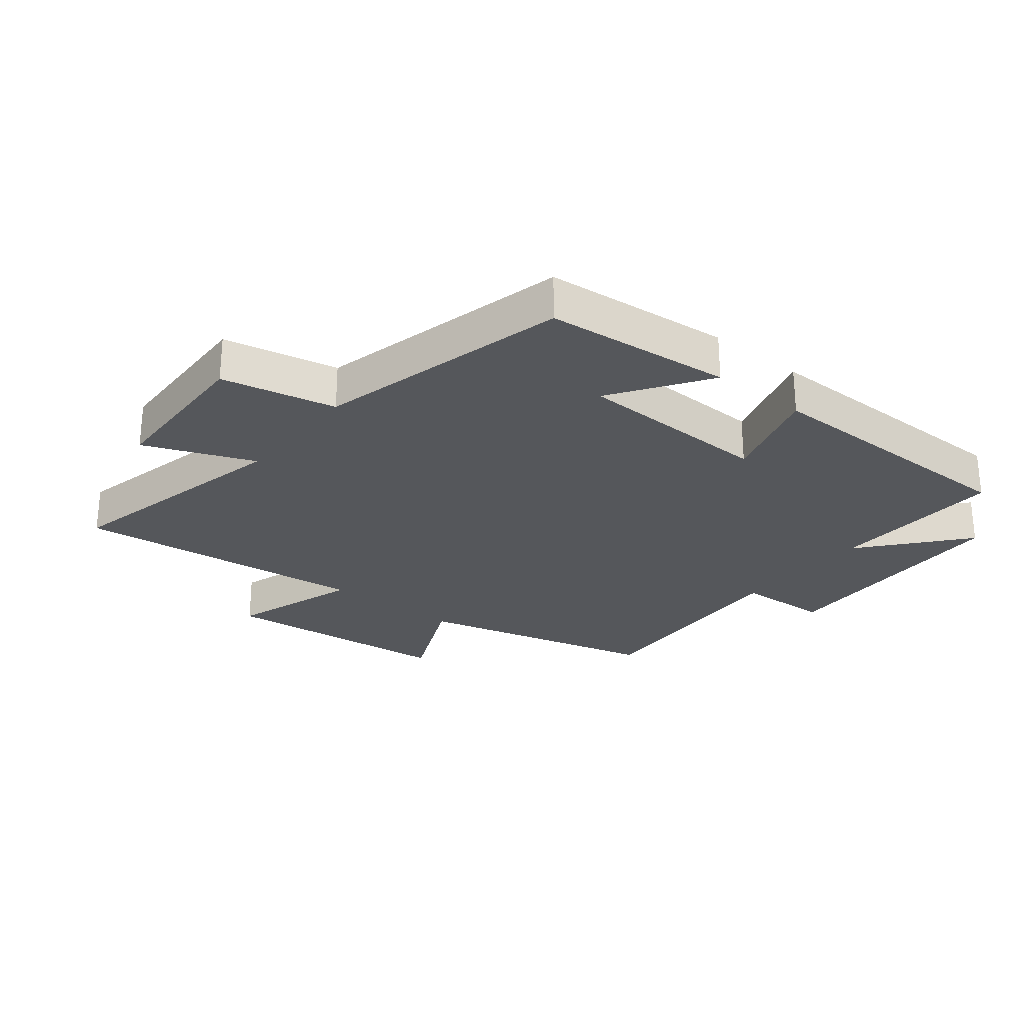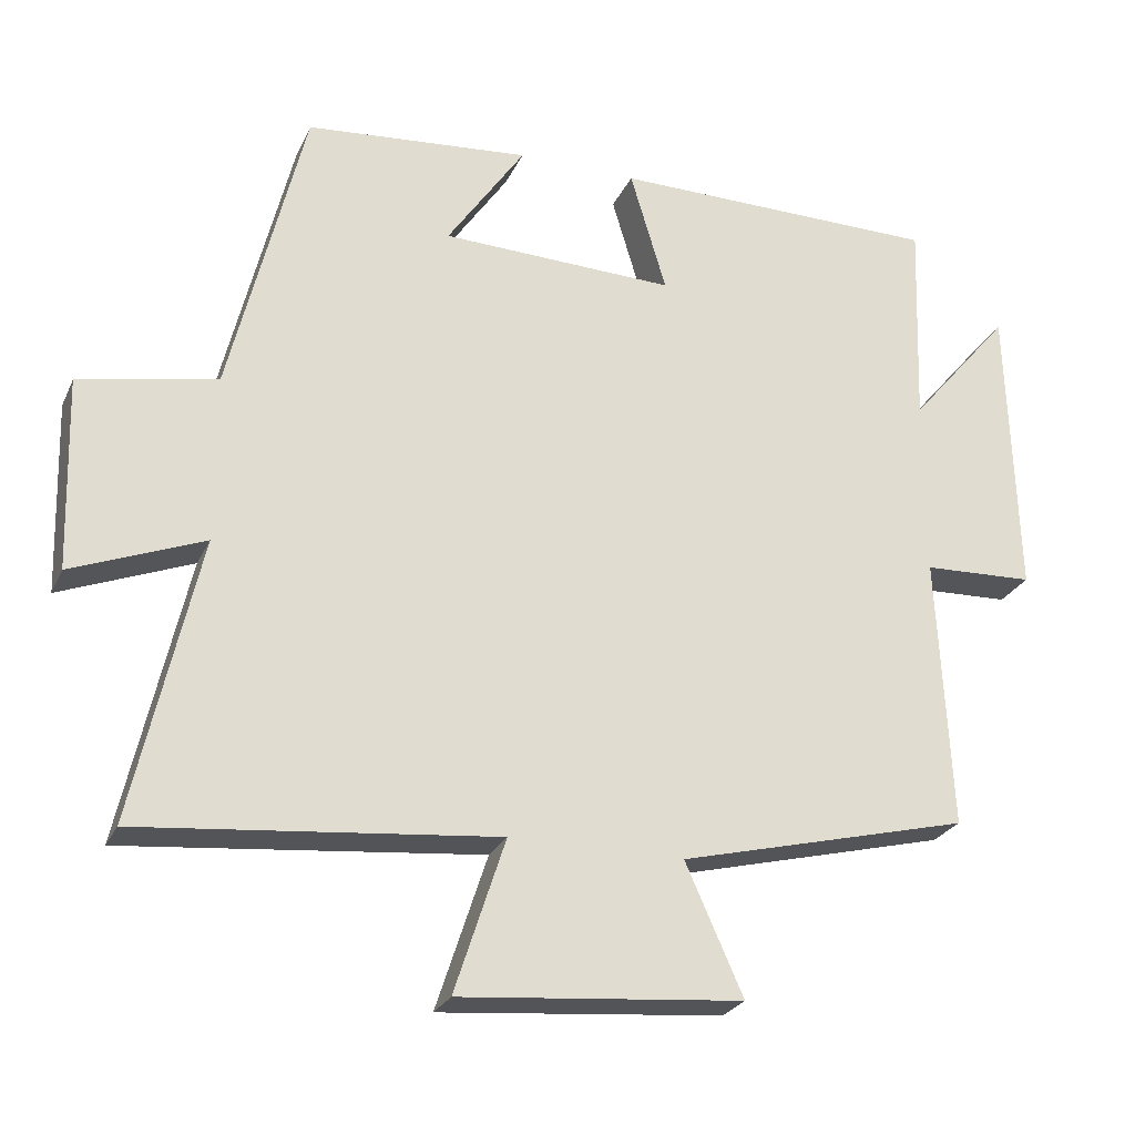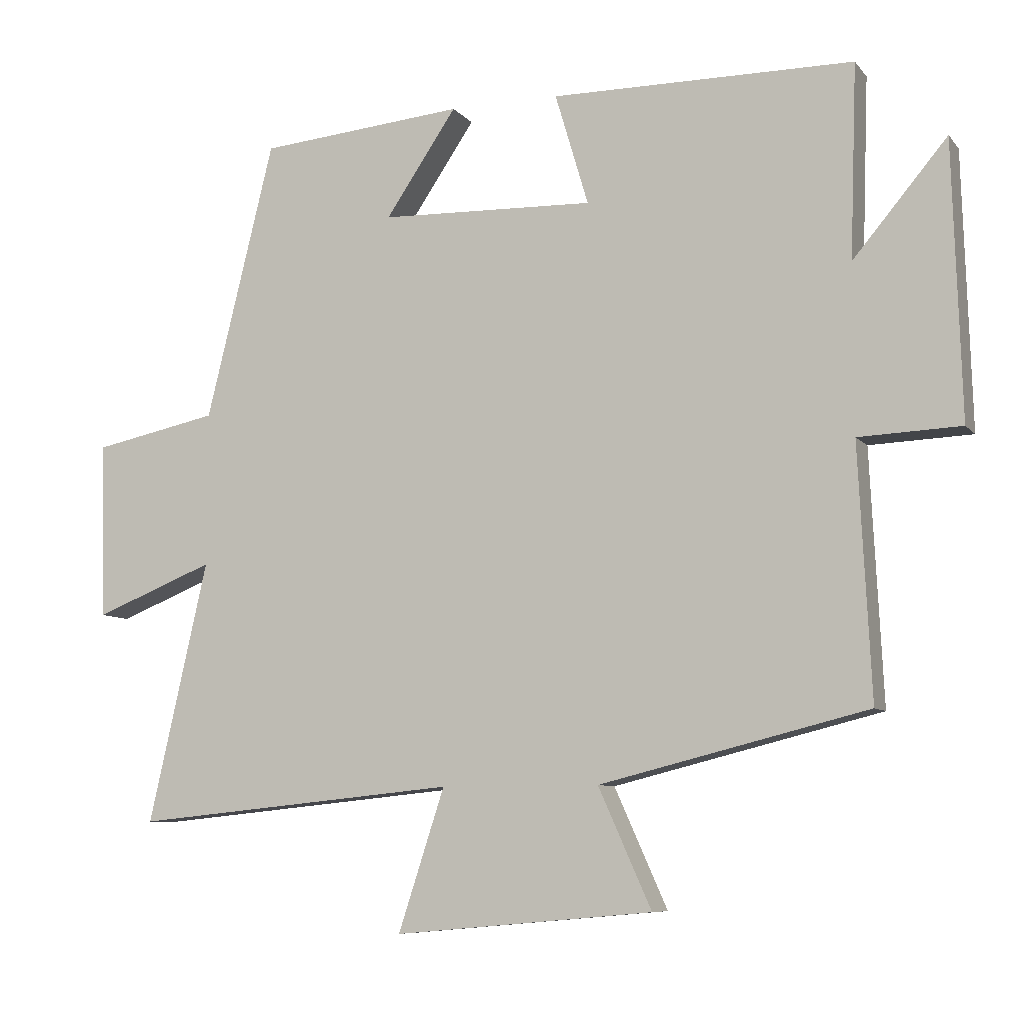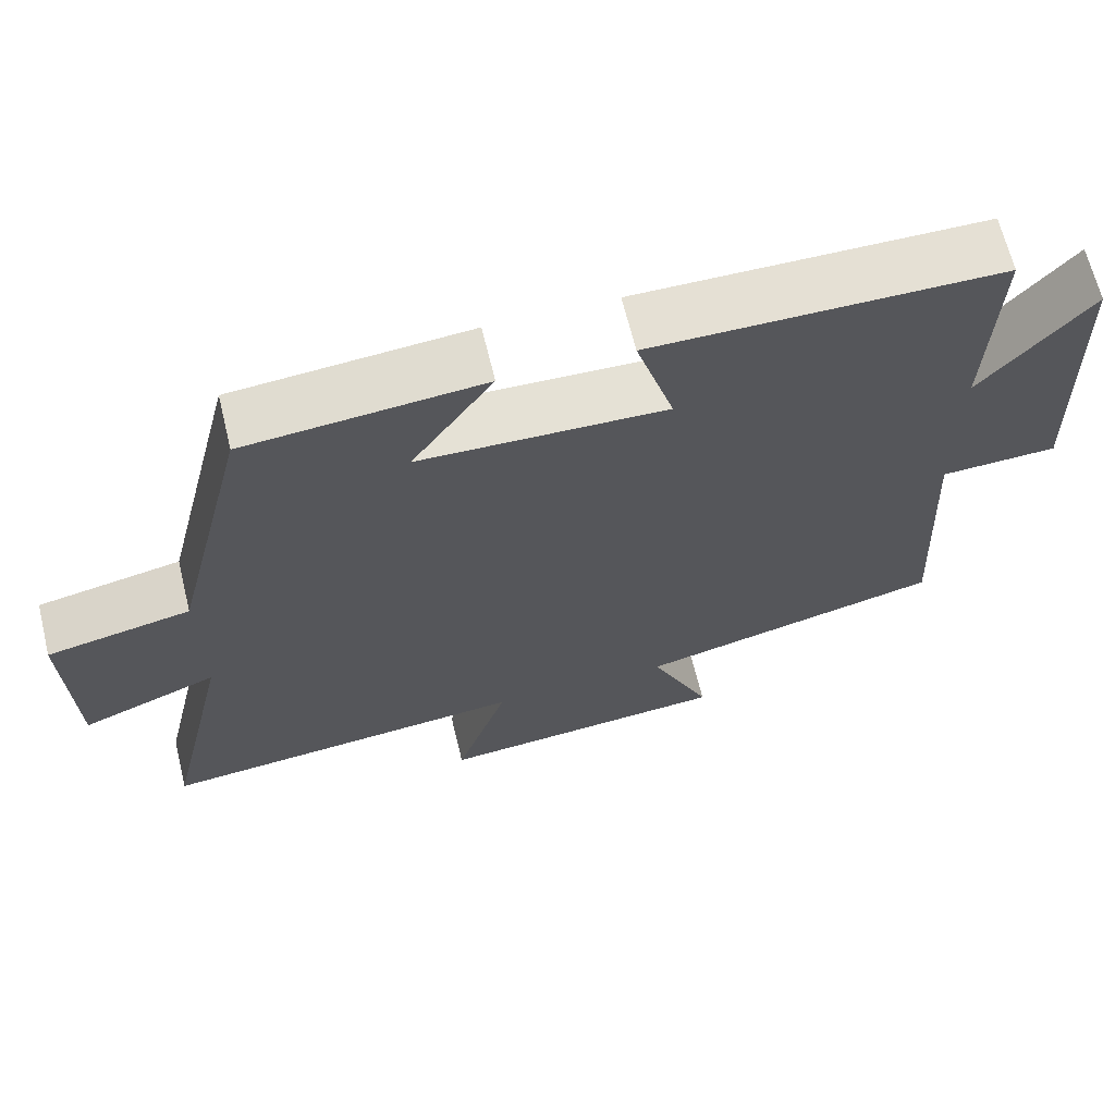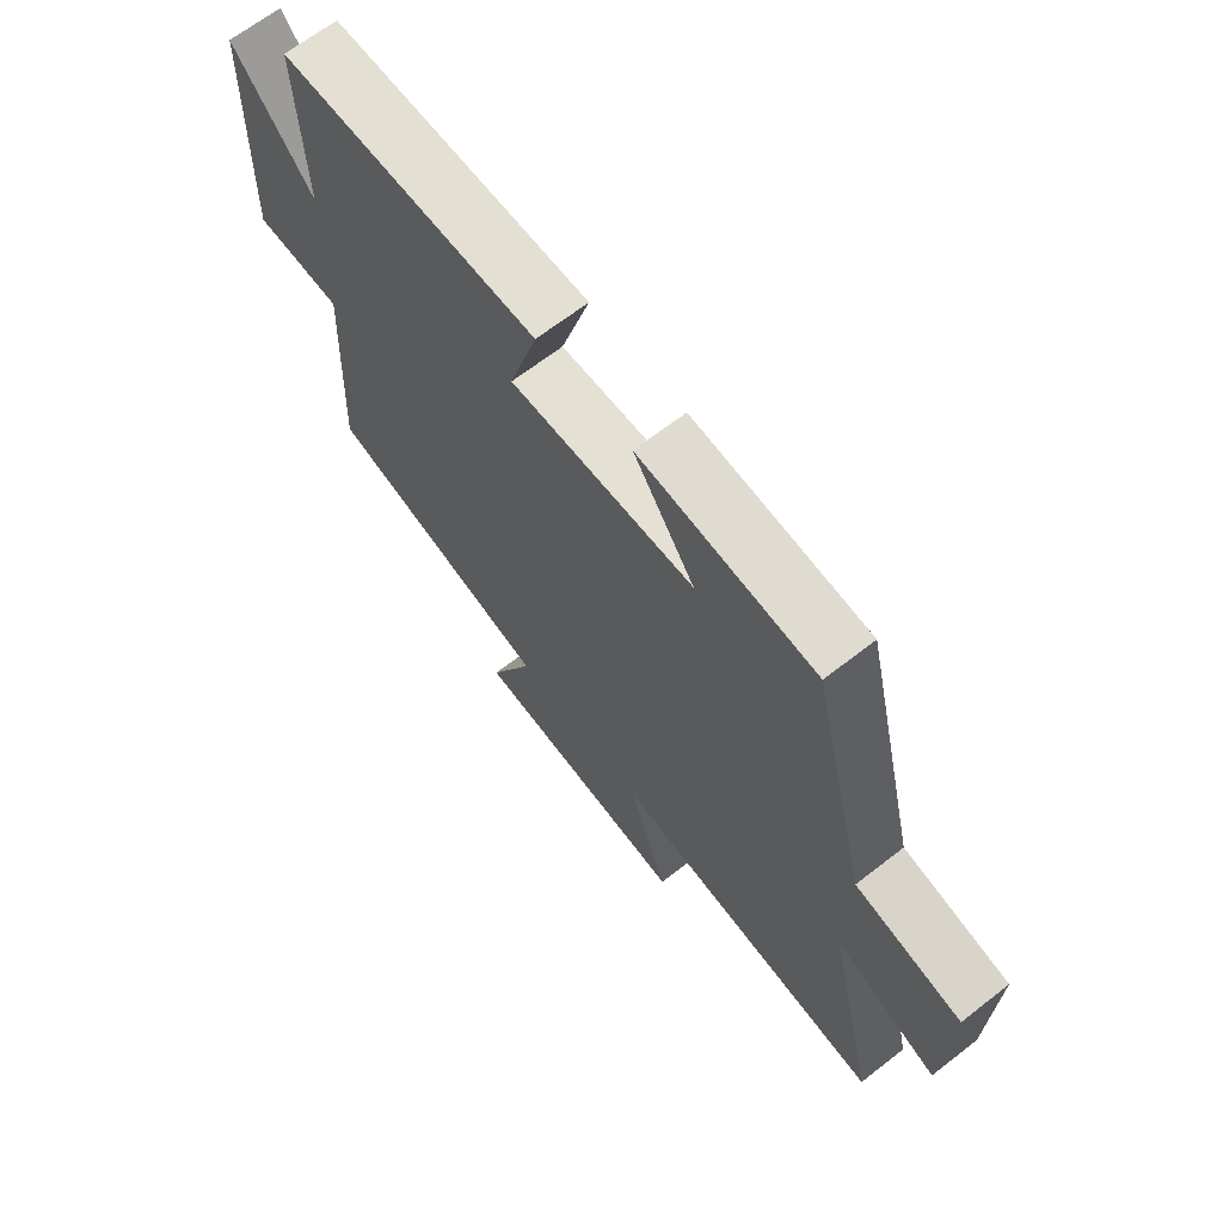
<metadata>
{"format":"obj","ext":"obj","renderer":"f3d","projection":"perspective","resolution":1024,"background":"white","views":[{"elev":-26.6,"azim":-38.5,"up":"+Y"},{"elev":-25.5,"azim":-20.5,"up":"+Z"},{"elev":-8.1,"azim":21.7,"up":"+Z"},{"elev":66.1,"azim":-13.7,"up":"+Z"},{"elev":66.6,"azim":-128.0,"up":"+Z"}]}
</metadata>
<code>
v -0.4 0.07 0.473
v -0.097 0.07 0.5
v -0.202 0.07 0.345
v 0.114 0.07 0.335
v 0.065 0.07 0.5
v 0.51 0.07 0.497
v 0.5 0.07 0.213
v 0.638 0.07 0.377
v 0.65 0.07 -0.027
v 0.5 0.07 -0.033
v 0.518 0.07 -0.402
v 0.125 0.07 -0.5
v 0.203 0.07 -0.674
v -0.177 0.07 -0.708
v -0.109 0.07 -0.5
v -0.587 0.07 -0.547
v -0.5 0.07 -0.163
v -0.677 0.07 -0.233
v -0.685 0.07 0.027
v -0.5 0.07 0.065
v -0.4 0 0.473
v -0.097 0 0.5
v -0.202 0 0.345
v 0.114 0 0.335
v 0.065 0 0.5
v 0.51 0 0.497
v 0.5 0 0.213
v 0.638 0 0.377
v 0.65 0 -0.027
v 0.5 0 -0.033
v 0.518 0 -0.402
v 0.125 0 -0.5
v 0.203 0 -0.674
v -0.177 0 -0.708
v -0.109 0 -0.5
v -0.587 0 -0.547
v -0.5 0 -0.163
v -0.677 0 -0.233
v -0.685 0 0.027
v -0.5 0 0.065
f 17 18 19 20
f 17 20 1
f 15 16 17
f 15 17 1
f 12 13 14 15
f 10 11 12 15
f 7 8 9 10
f 7 10 15
f 4 5 6 7
f 3 4 7 15
f 1 2 3
f 1 3 15
f 40 39 38 37
f 21 40 37
f 37 36 35
f 21 37 35
f 35 34 33 32
f 35 32 31 30
f 30 29 28 27
f 35 30 27
f 27 26 25 24
f 35 27 24 23
f 23 22 21
f 35 23 21
f 1 21 22 2
f 2 22 23 3
f 3 23 24 4
f 4 24 25 5
f 5 25 26 6
f 6 26 27 7
f 7 27 28 8
f 8 28 29 9
f 9 29 30 10
f 10 30 31 11
f 11 31 32 12
f 12 32 33 13
f 13 33 34 14
f 14 34 35 15
f 15 35 36 16
f 16 36 37 17
f 17 37 38 18
f 18 38 39 19
f 19 39 40 20
f 20 40 21 1

</code>
